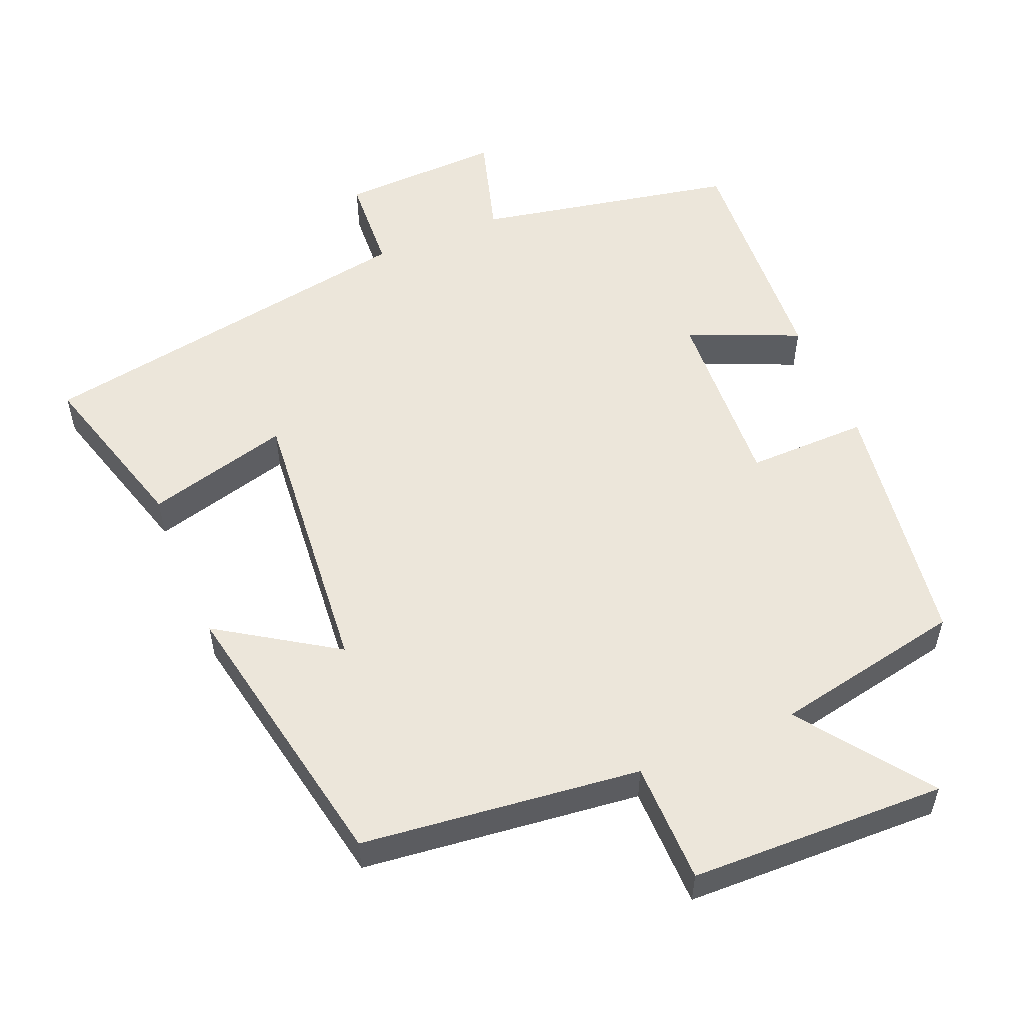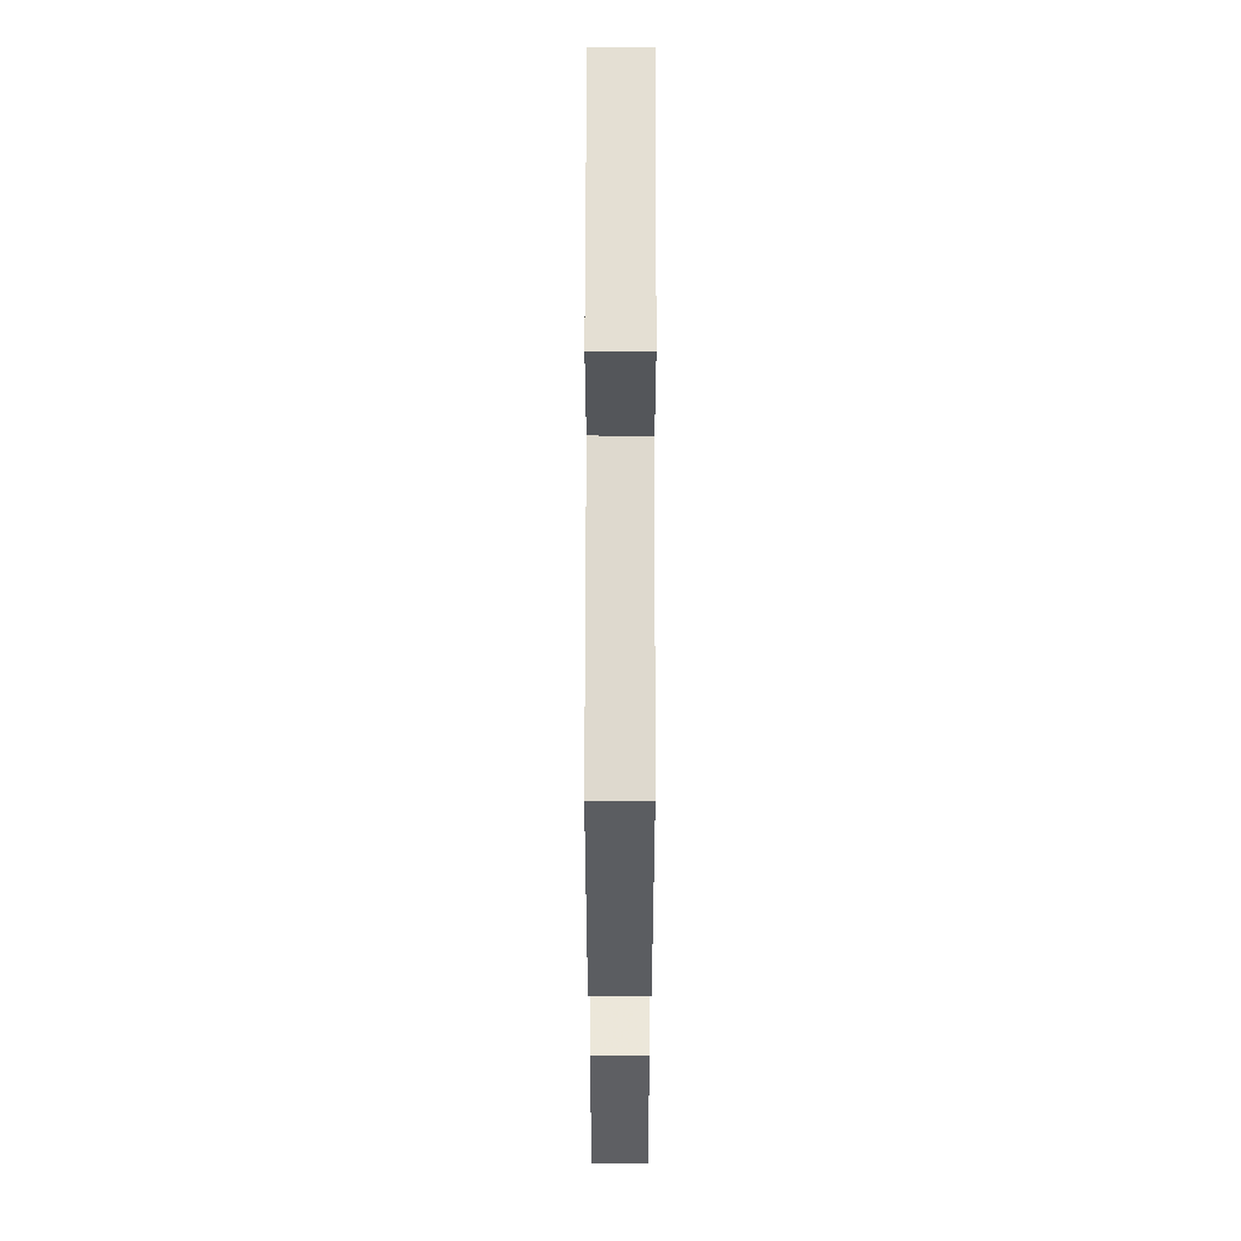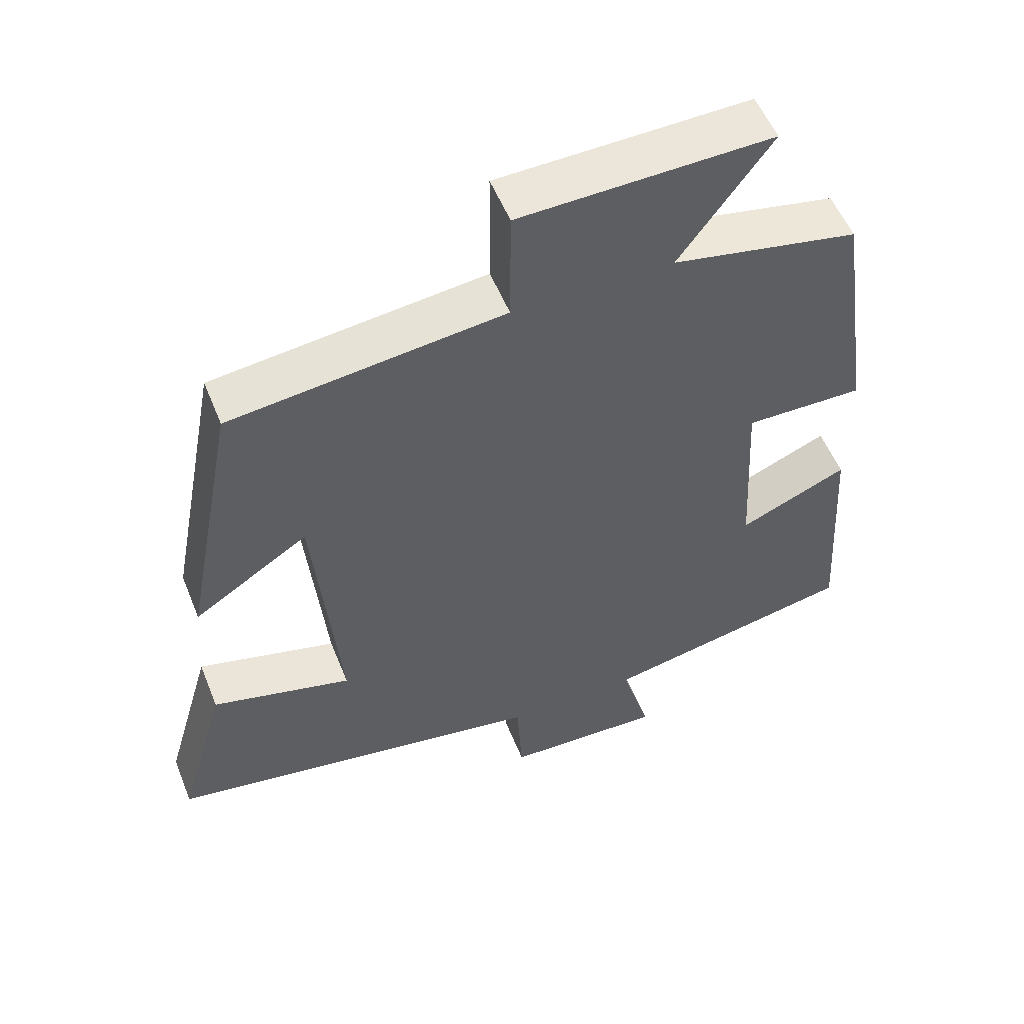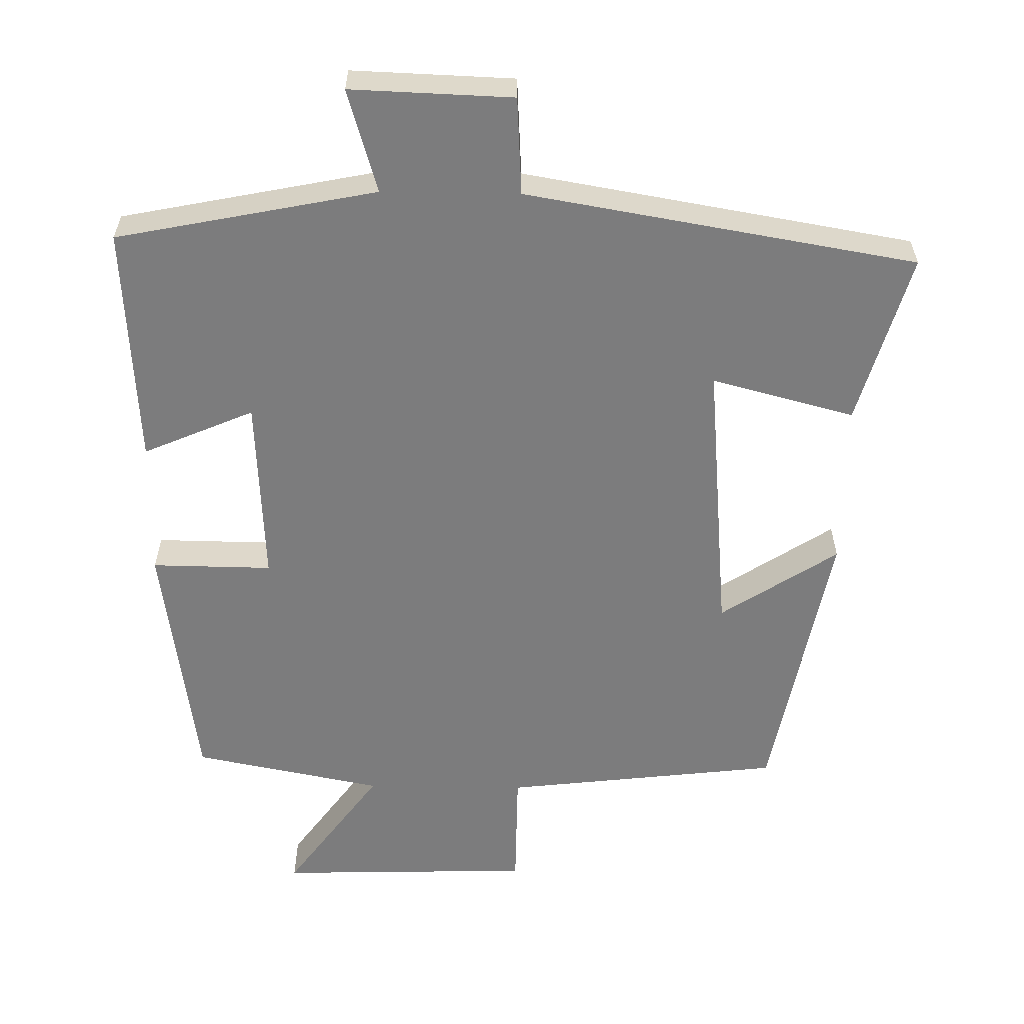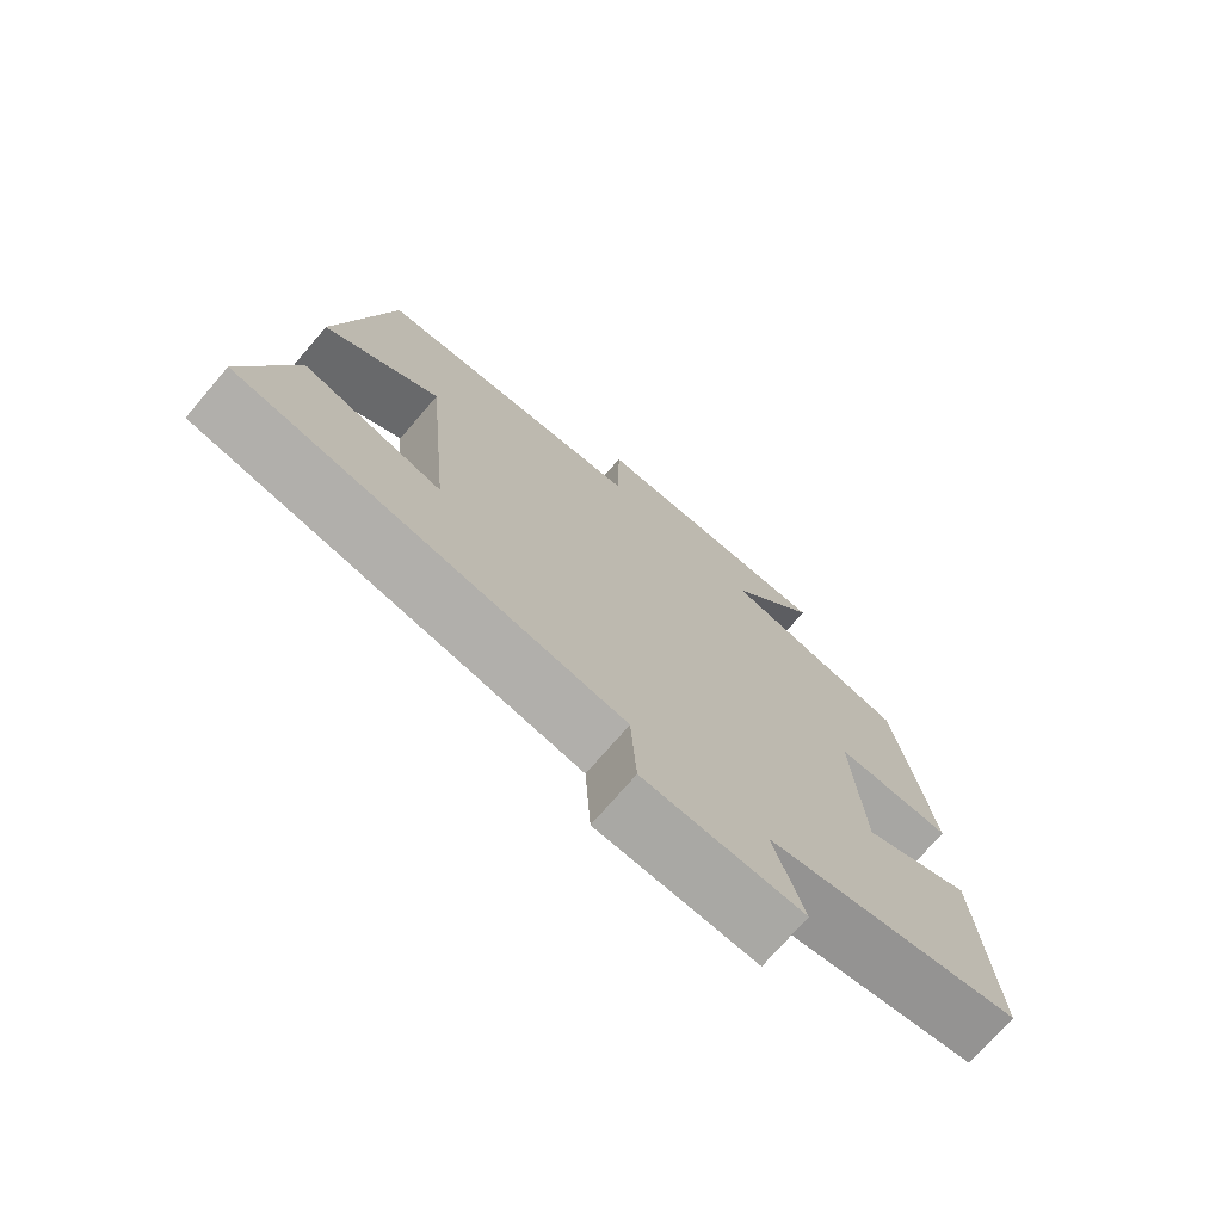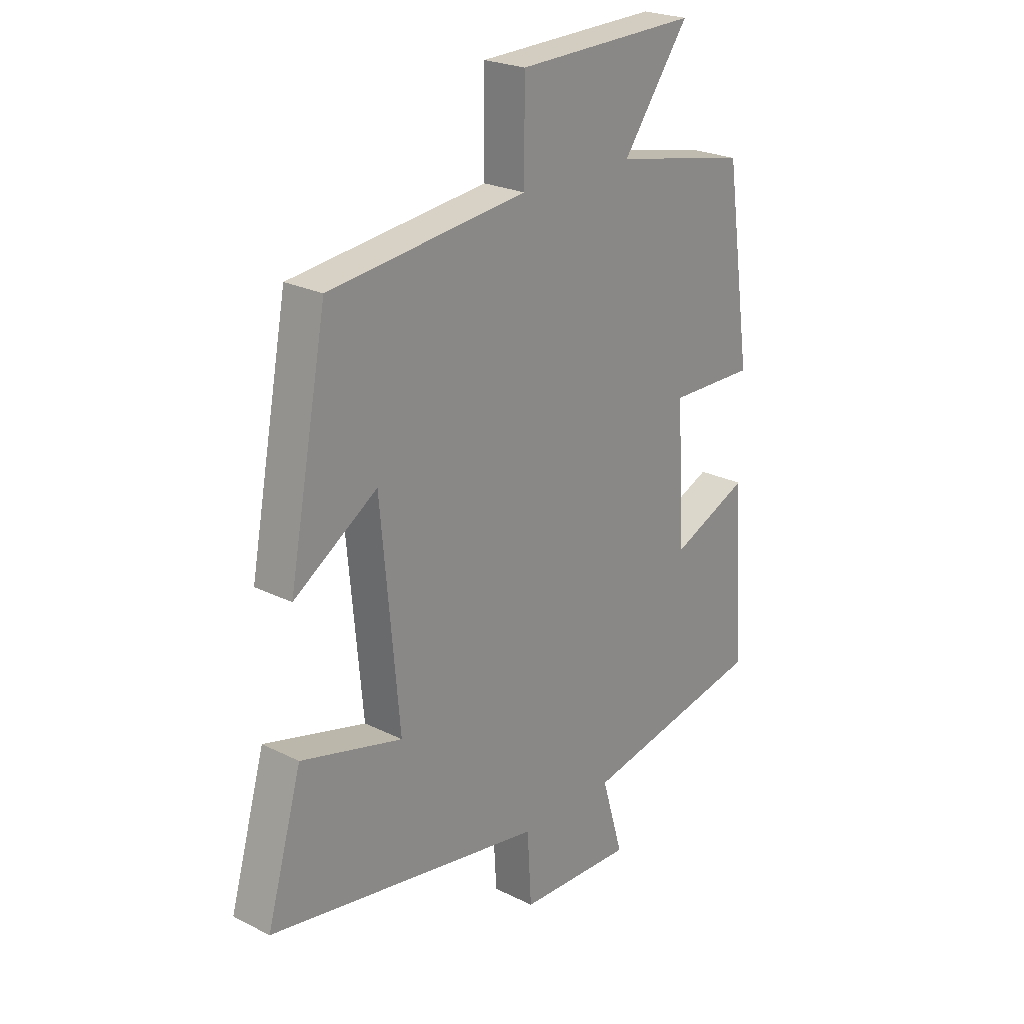
<metadata>
{"format":"obj","ext":"obj","renderer":"f3d","projection":"perspective","resolution":1024,"background":"white","views":[{"elev":54.4,"azim":-22.8,"up":"+Y"},{"elev":64.9,"azim":-89.9,"up":"+Z"},{"elev":54.2,"azim":-21.7,"up":"+Z"},{"elev":-58.8,"azim":179.1,"up":"+Y"},{"elev":-73.8,"azim":-40.8,"up":"+Z"},{"elev":23.6,"azim":-49.9,"up":"+Z"}]}
</metadata>
<code>
v -0.425 0.07 0.455
v -0.04 0.07 0.5
v -0.039 0.07 0.668
v 0.315 0.07 0.678
v 0.186 0.07 0.5
v 0.449 0.07 0.448
v 0.5 0.07 0.096
v 0.333 0.07 0.098
v 0.347 0.07 -0.162
v 0.5 0.07 -0.096
v 0.521 0.07 -0.428
v 0.162 0.07 -0.5
v 0.204 0.07 -0.643
v -0.02 0.07 -0.635
v -0.028 0.07 -0.5
v -0.568 0.07 -0.408
v -0.5 0.07 -0.171
v -0.302 0.07 -0.223
v -0.338 0.07 0.167
v -0.5 0.07 0.061
v -0.425 0 0.455
v -0.04 0 0.5
v -0.039 0 0.668
v 0.315 0 0.678
v 0.186 0 0.5
v 0.449 0 0.448
v 0.5 0 0.096
v 0.333 0 0.098
v 0.347 0 -0.162
v 0.5 0 -0.096
v 0.521 0 -0.428
v 0.162 0 -0.5
v 0.204 0 -0.643
v -0.02 0 -0.635
v -0.028 0 -0.5
v -0.568 0 -0.408
v -0.5 0 -0.171
v -0.302 0 -0.223
v -0.338 0 0.167
v -0.5 0 0.061
f 19 20 1 2
f 18 19 2
f 15 16 17 18
f 15 18 2
f 12 13 14 15
f 9 10 11 12
f 8 9 12 15
f 5 6 7 8
f 5 8 15 2
f 2 3 4 5
f 22 21 40 39
f 22 39 38
f 38 37 36 35
f 22 38 35
f 35 34 33 32
f 32 31 30 29
f 35 32 29 28
f 28 27 26 25
f 22 35 28 25
f 25 24 23 22
f 1 21 22 2
f 2 22 23 3
f 3 23 24 4
f 4 24 25 5
f 5 25 26 6
f 6 26 27 7
f 7 27 28 8
f 8 28 29 9
f 9 29 30 10
f 10 30 31 11
f 11 31 32 12
f 12 32 33 13
f 13 33 34 14
f 14 34 35 15
f 15 35 36 16
f 16 36 37 17
f 17 37 38 18
f 18 38 39 19
f 19 39 40 20
f 20 40 21 1

</code>
